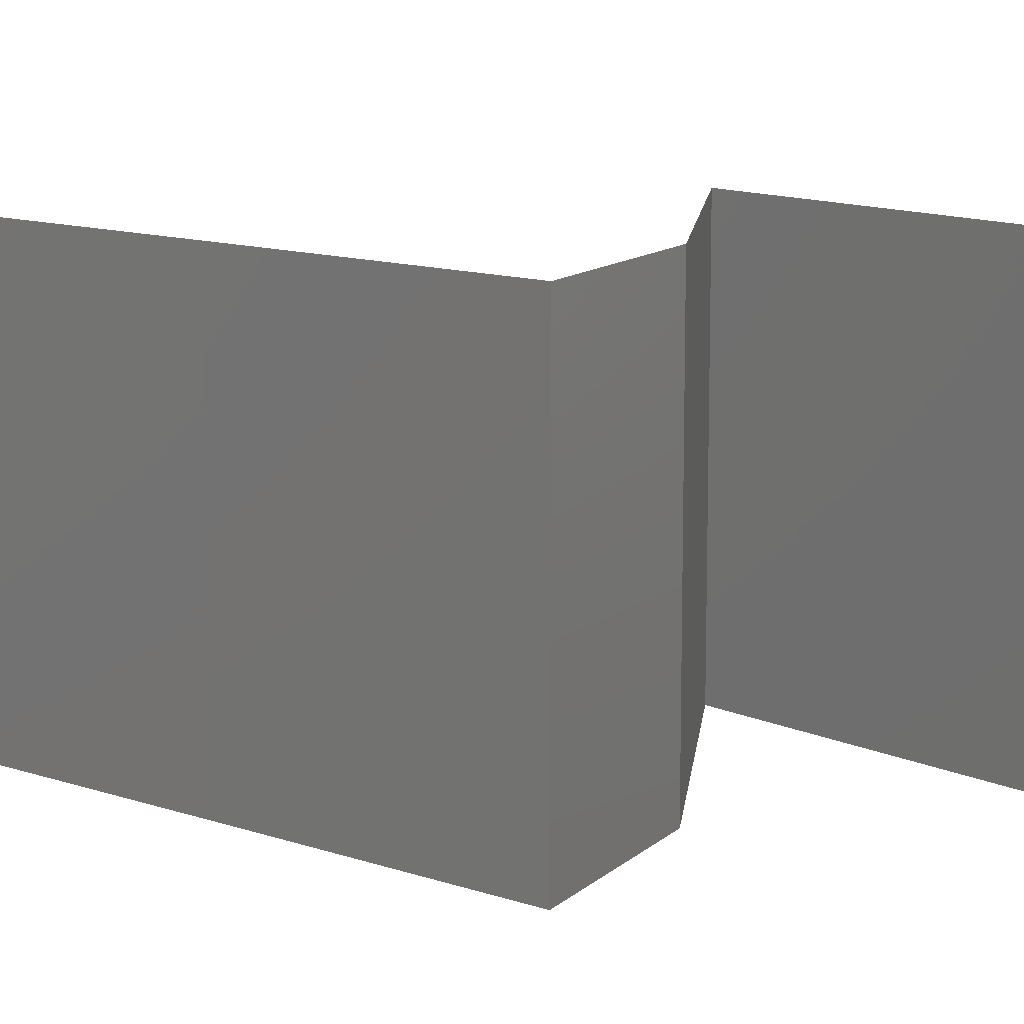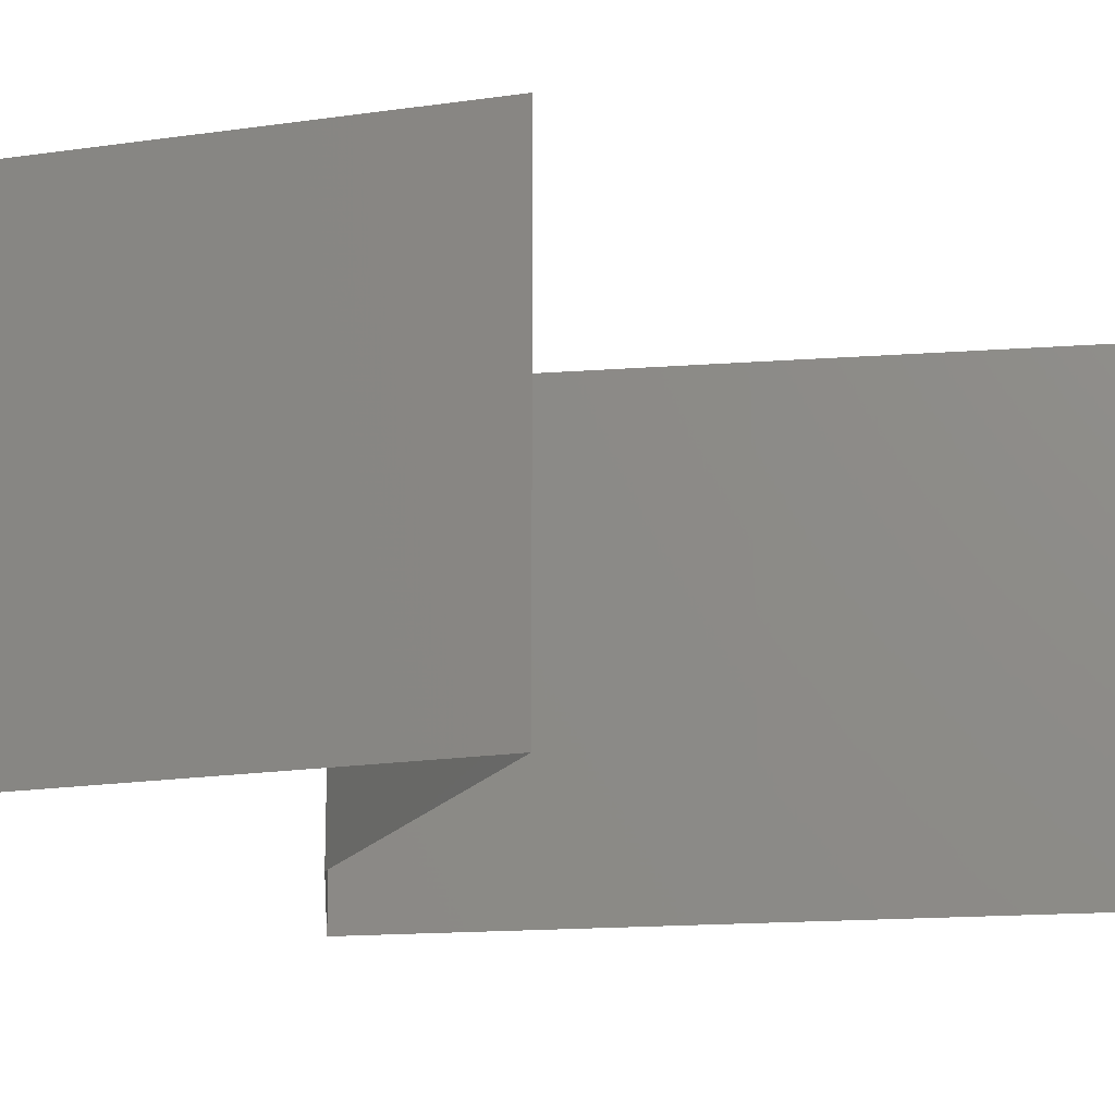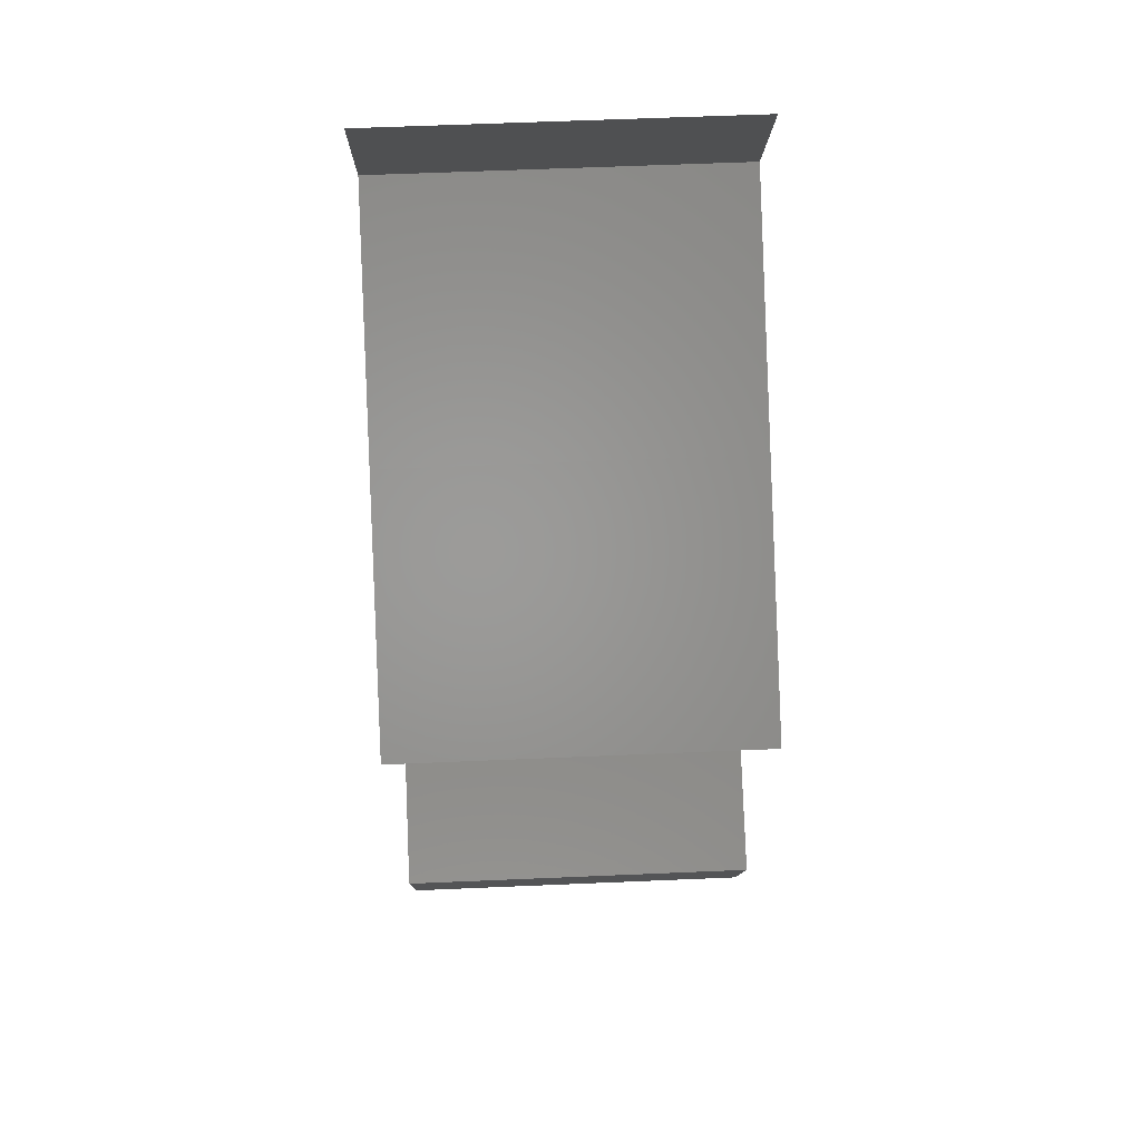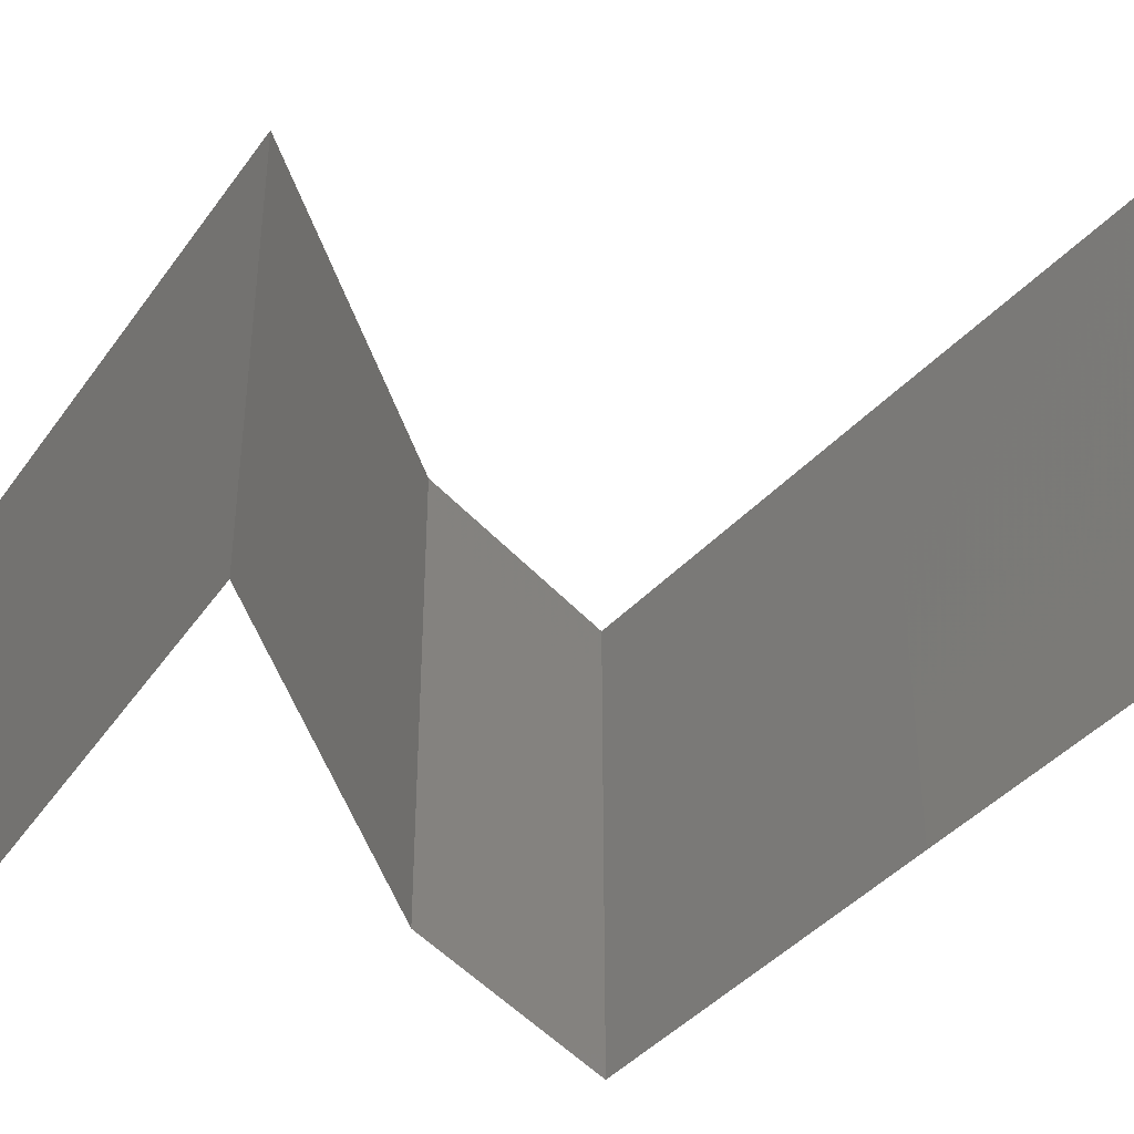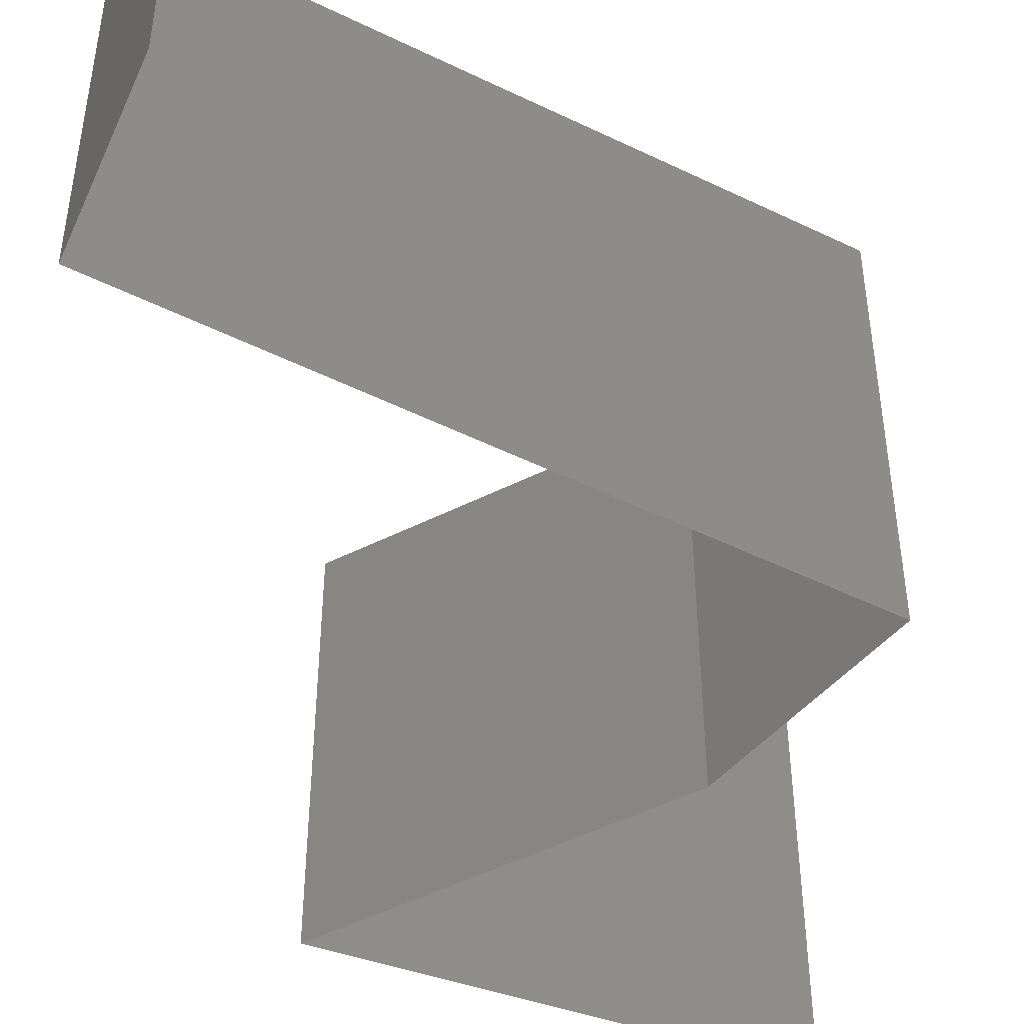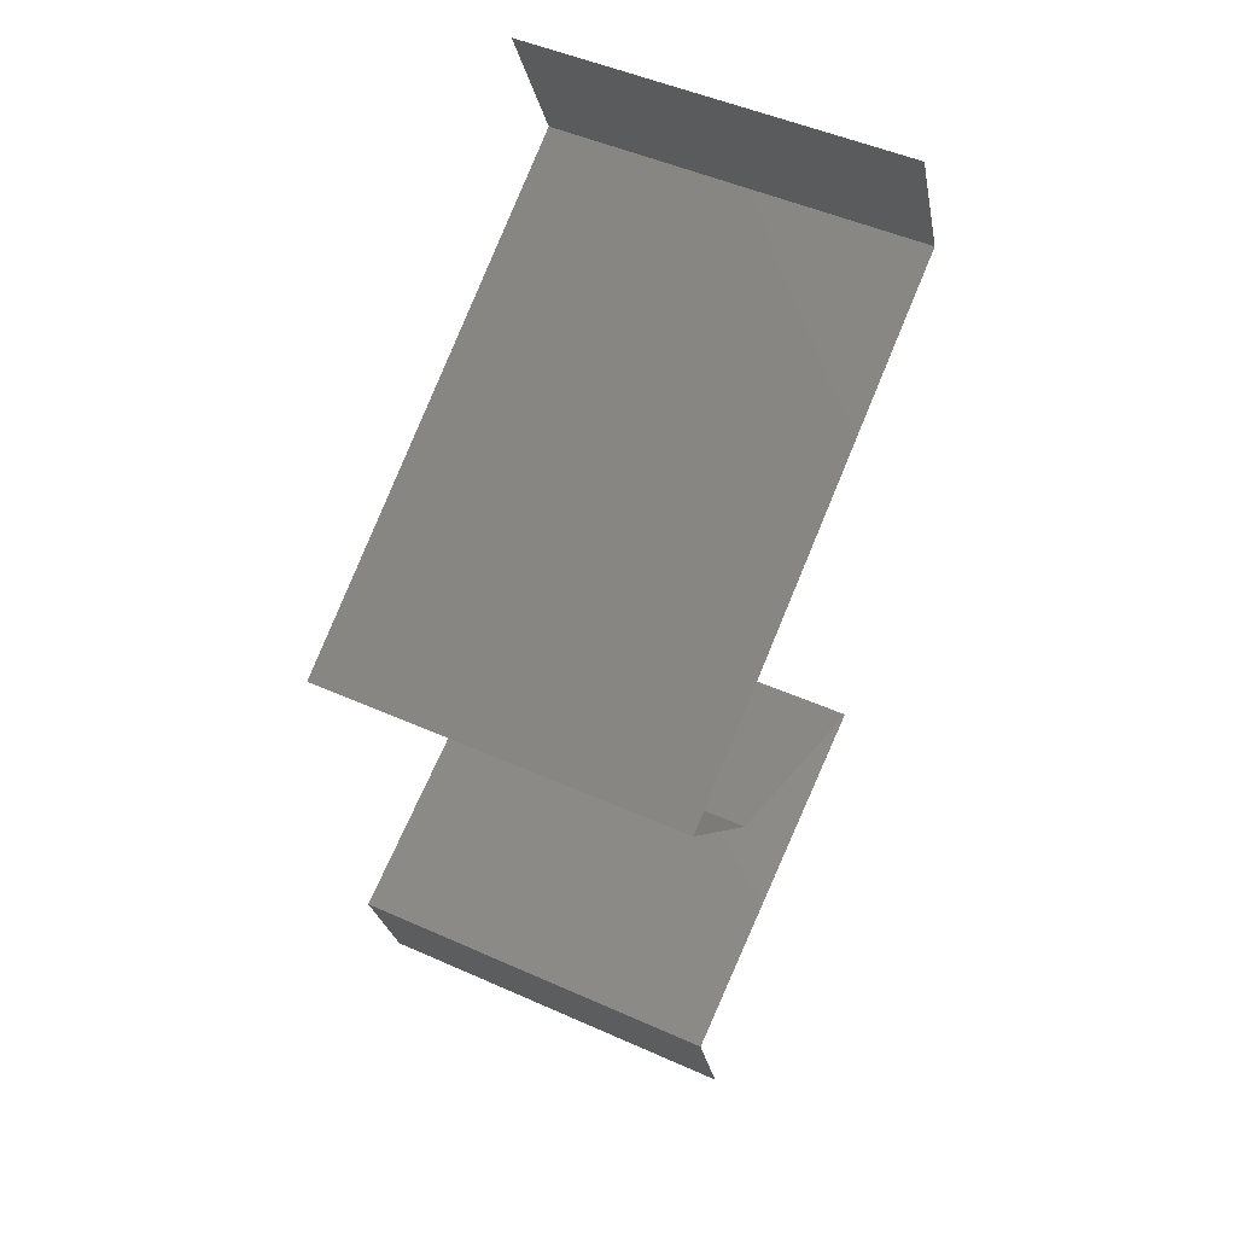
<metadata>
{"format":"stl","ext":"stl","renderer":"f3d","projection":"perspective","resolution":1024,"background":"white","views":[{"elev":12.2,"azim":-111.1,"up":"+Z"},{"elev":-18.1,"azim":37.9,"up":"+Z"},{"elev":60.6,"azim":-92.5,"up":"+Y"},{"elev":-45.2,"azim":79.4,"up":"+Z"},{"elev":-49.8,"azim":-178.6,"up":"+Z"},{"elev":49.7,"azim":-63.8,"up":"+Y"}]}
</metadata>
<code>
# stl→obj: 51 verts, 74 faces
v 0.03554 0.05823 0.02
v 0.03554 0.05823 0.01
v 0.03719 0.05459 0.015
v 0.03885 0.05095 0
v 0.03885 0.05095 0.01
v 0.03719 0.05459 0.005
v 0.03554 0.05823 0
v 0.03885 0.05095 0.02
v 0.03252 0.04731 0
v 0.03239 0.04724 0.007499
v 0.02618 0.04367 0
v 0.02618 0.04367 0.01
v 0.03442 0.0484 0.0147
v 0.02618 0.04367 0.02
v 0.03005 0.0459 0.0146
v 0.03252 0.04731 0.02
v 0.0198 0.04003 0
v 0.01341 0.03639 0
v 0.01966 0.03996 0.007484
v 0.01341 0.03639 0.01
v 0.02171 0.04112 0.01469
v 0.01341 0.03639 0.02
v 0.01731 0.03862 0.0146
v 0.0198 0.04003 0.02
v 0.01656 0.03275 0.015
v 0.01972 0.02911 0
v 0.01972 0.02911 0.01
v 0.01656 0.03275 0.005
v 0.01972 0.02911 0.02
v 0.02672 0.02547 0
v 0.03371 0.02184 0
v 0.02656 0.02556 0.007972
v 0.03371 0.02184 0.01
v 0.02434 0.02671 0.01438
v 0.03371 0.02184 0.02
v 0.02901 0.02428 0.01447
v 0.02672 0.02547 0.02
v 0.02464 0.0182 0
v 0.02675 0.01904 0.007555
v 0.01556 0.01456 0.01
v 0.01556 0.01456 0.02
v 0.02217 0.0172 0.01296
v 0.02464 0.0182 0.02
v 0.01556 0.01456 0
v 0.02053 0.01655 0.005453
v 0.02833 0.01968 0.01415
v 0.01675 0.01092 0.015
v 0.01793 0.007279 0
v 0.01793 0.007279 0.01
v 0.01675 0.01092 0.005
v 0.01793 0.007279 0.02
f 1 2 3
f 4 5 6
f 2 7 6
f 5 8 3
f 8 1 3
f 5 2 6
f 7 4 6
f 2 5 3
f 4 9 10
f 9 11 10
f 11 12 10
f 5 4 10
f 8 5 13
f 12 14 15
f 16 8 13
f 14 16 15
f 13 10 15
f 16 13 15
f 13 5 10
f 10 12 15
f 17 18 19
f 11 17 19
f 18 20 19
f 12 11 19
f 14 12 21
f 20 22 23
f 24 14 21
f 22 24 23
f 21 19 23
f 24 21 23
f 21 12 19
f 19 20 23
f 22 20 25
f 26 27 28
f 20 18 28
f 27 29 25
f 20 27 25
f 27 20 28
f 18 26 28
f 29 22 25
f 30 31 32
f 26 30 32
f 31 33 32
f 27 26 32
f 29 27 34
f 33 35 36
f 35 37 36
f 37 29 34
f 34 27 32
f 34 32 36
f 32 33 36
f 37 34 36
f 31 38 39
f 33 31 39
f 40 41 42
f 41 43 42
f 44 40 45
f 35 33 46
f 38 44 45
f 43 35 46
f 40 42 45
f 46 33 39
f 42 39 45
f 39 38 45
f 46 39 42
f 43 46 42
f 41 40 47
f 48 49 50
f 40 44 50
f 49 51 47
f 49 40 50
f 40 49 47
f 51 41 47
f 44 48 50

</code>
